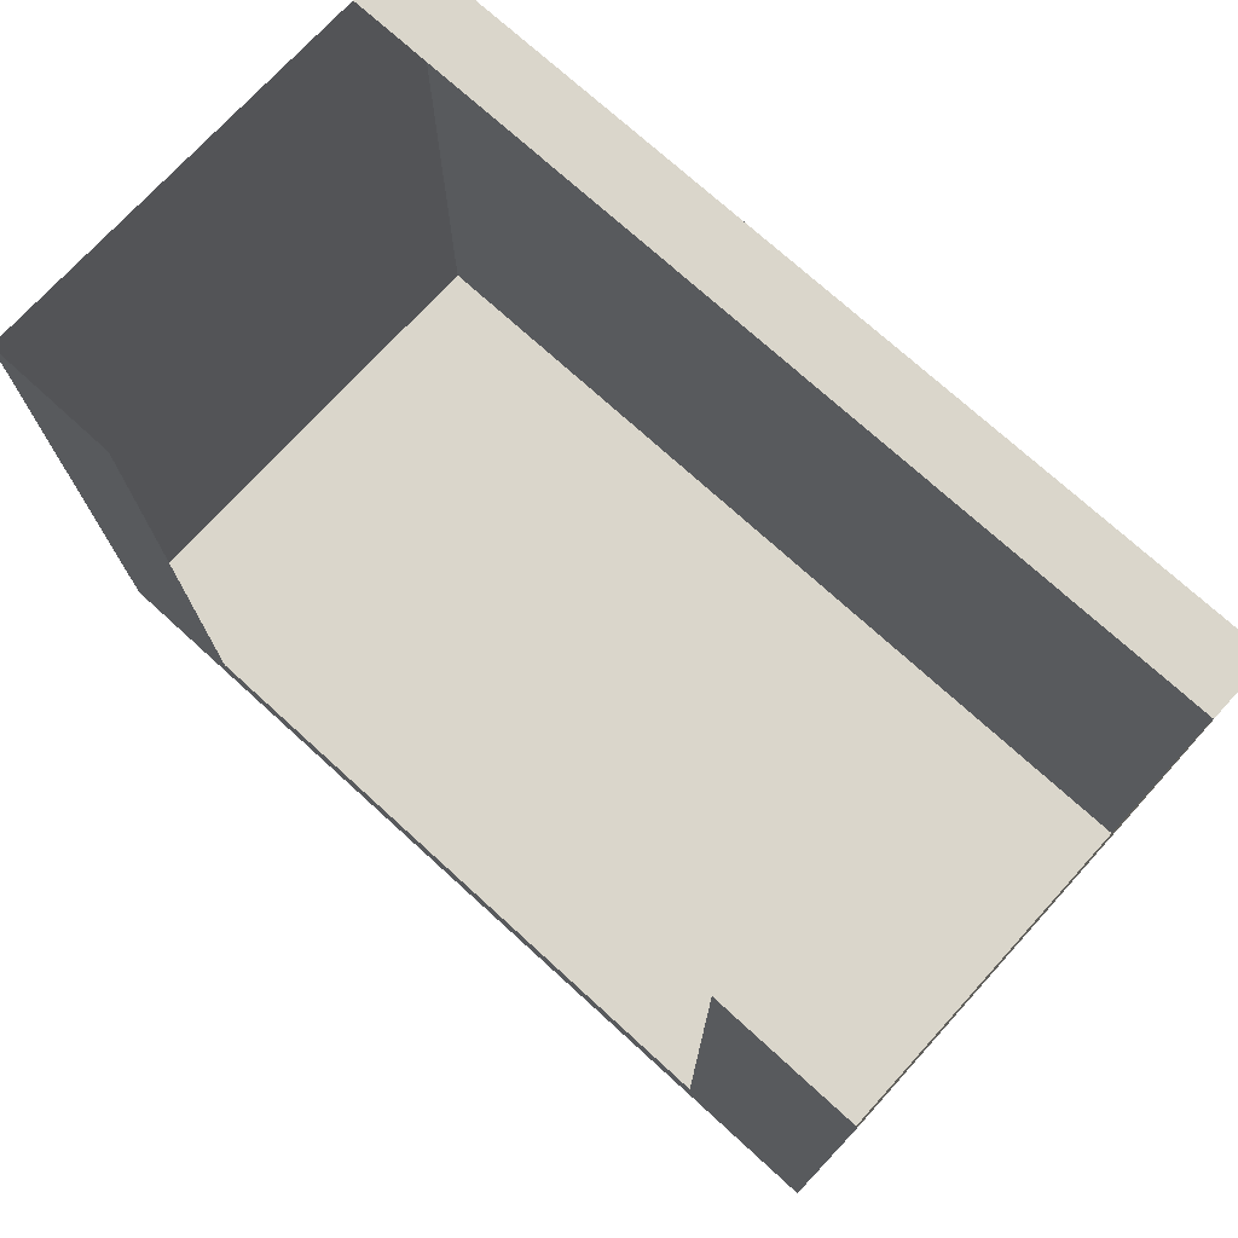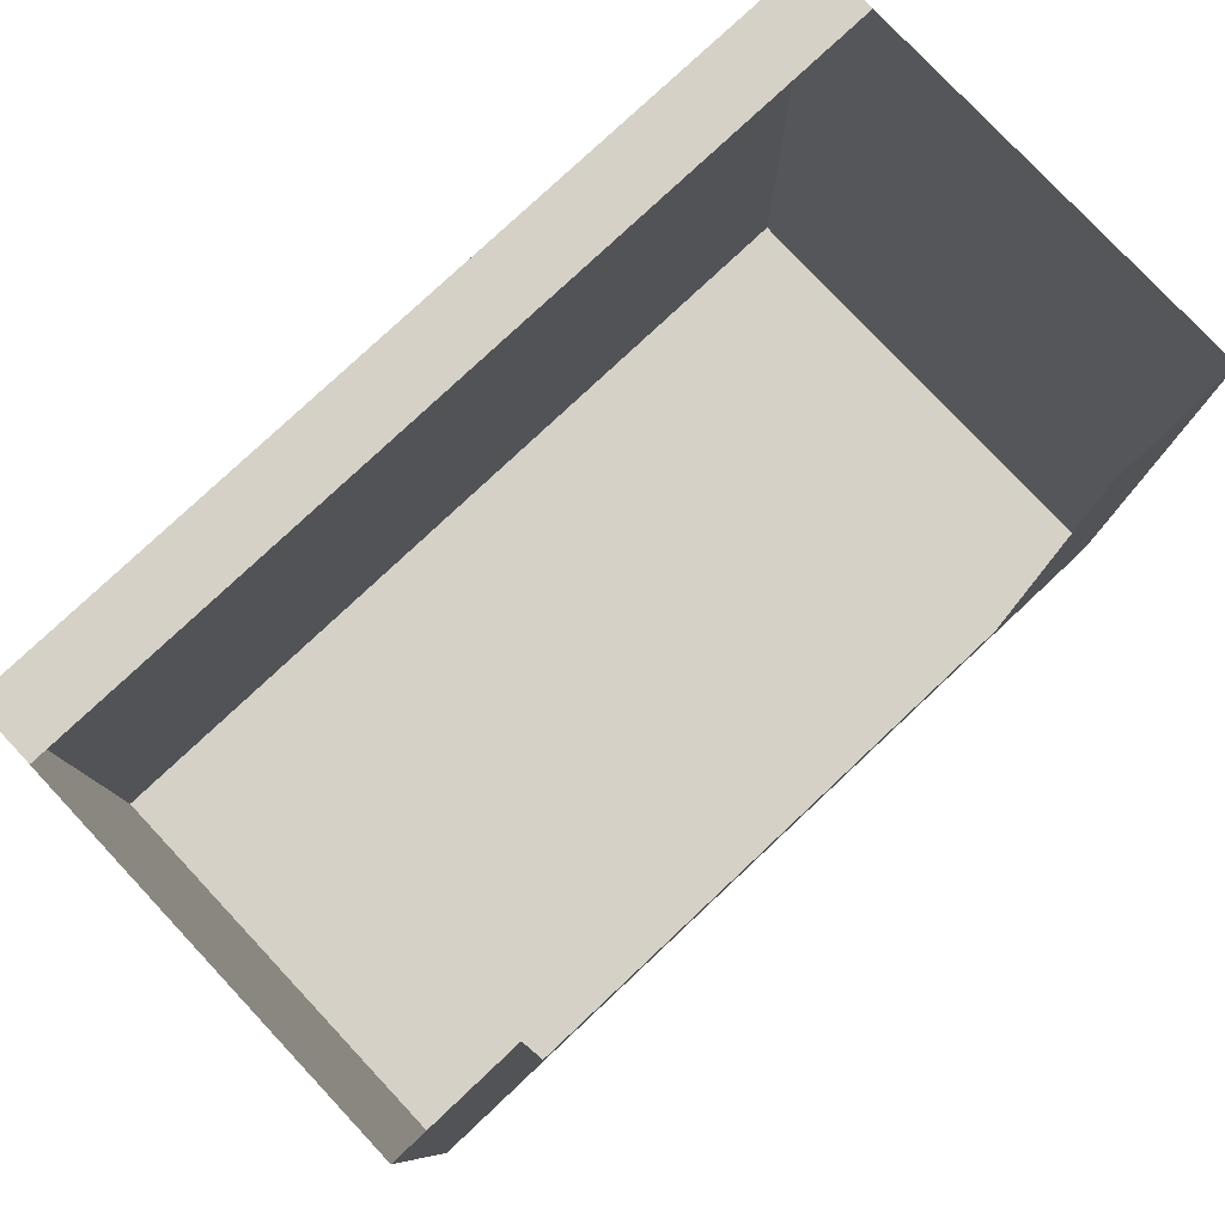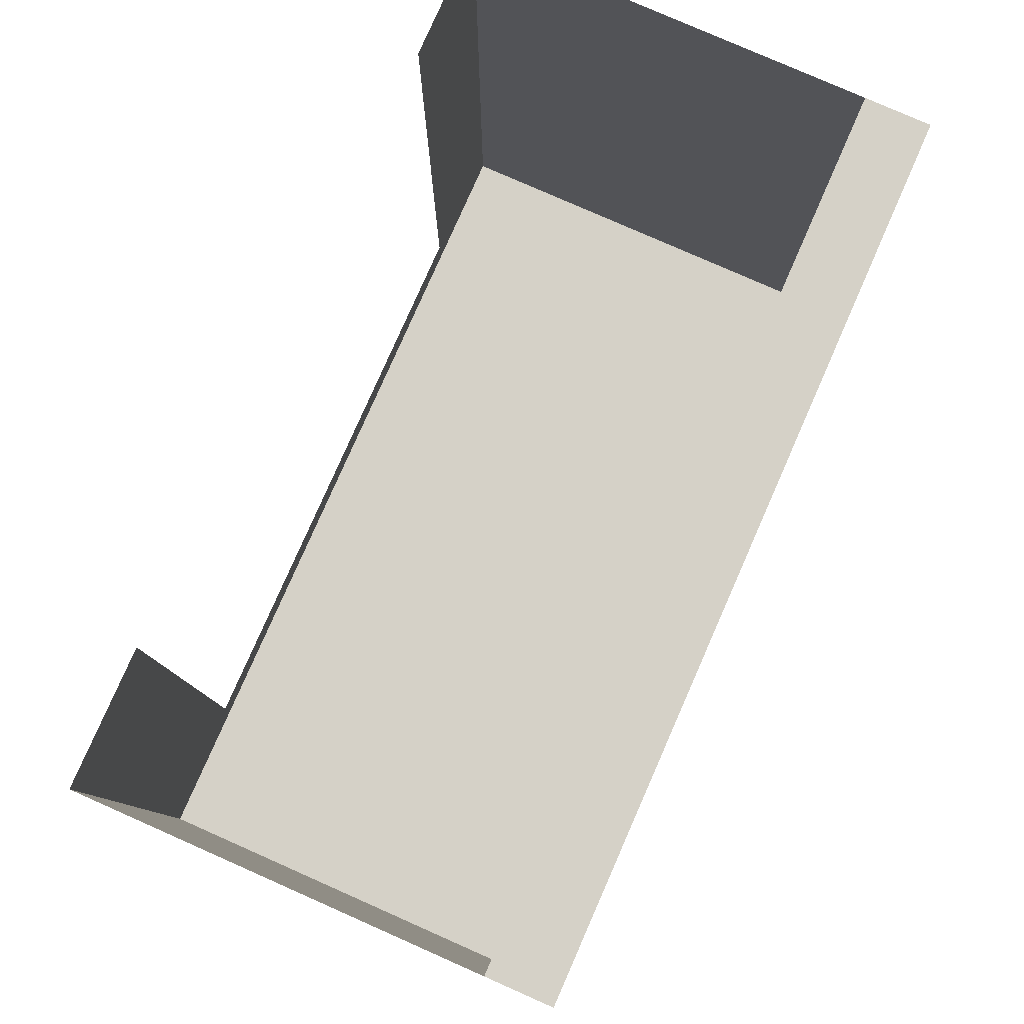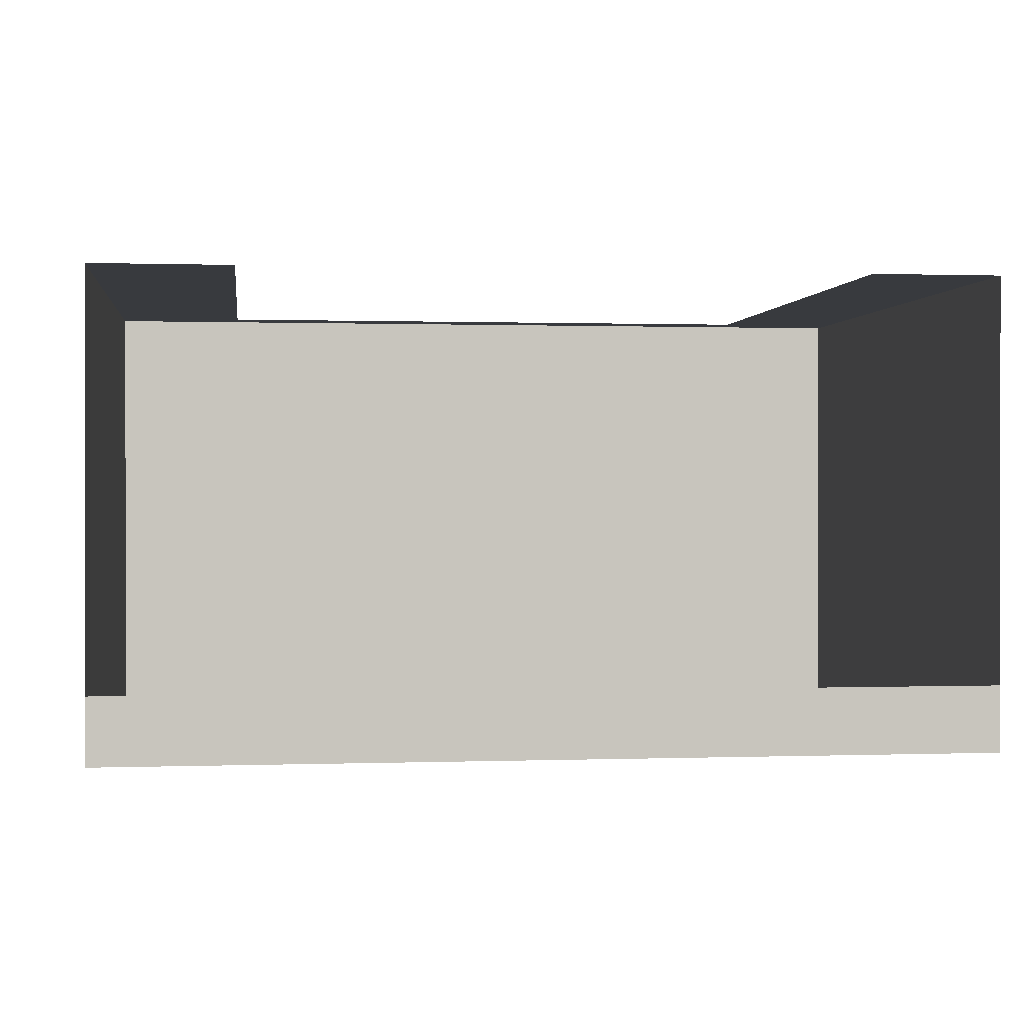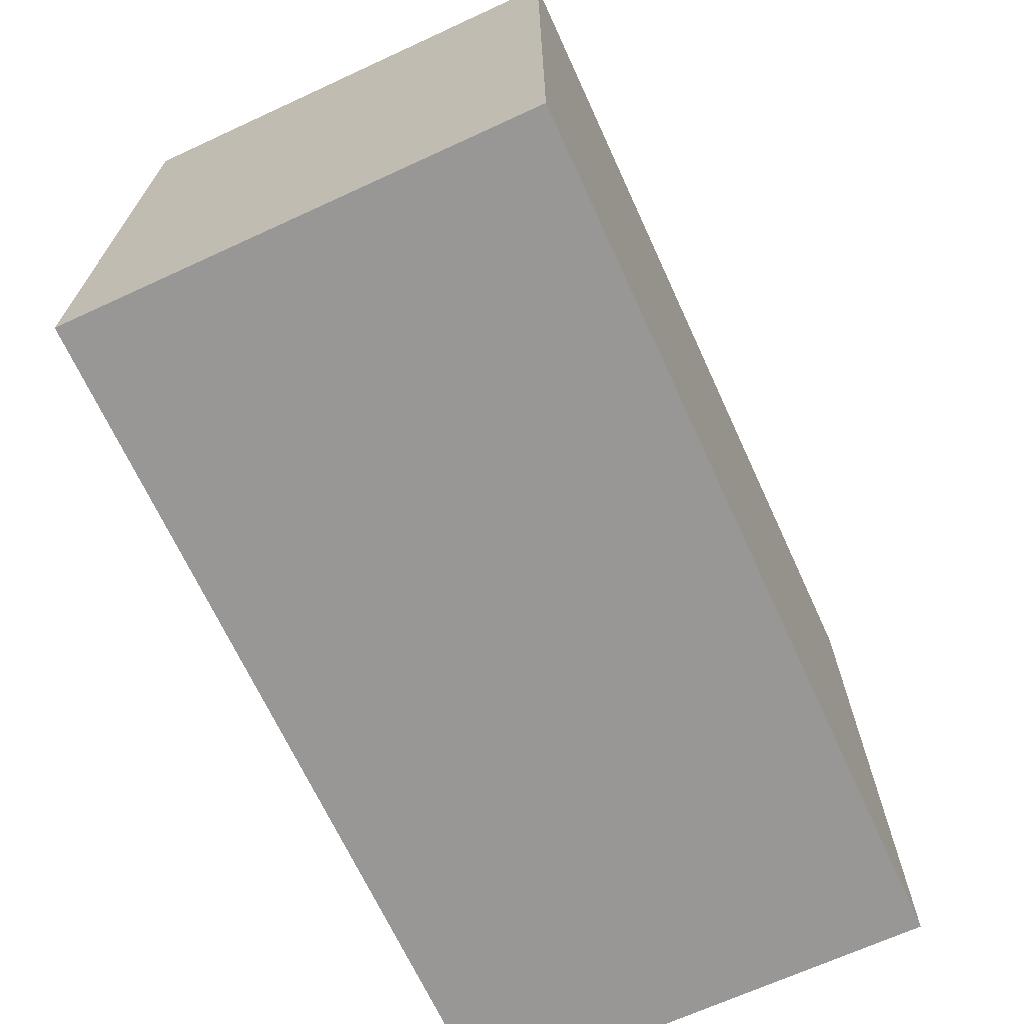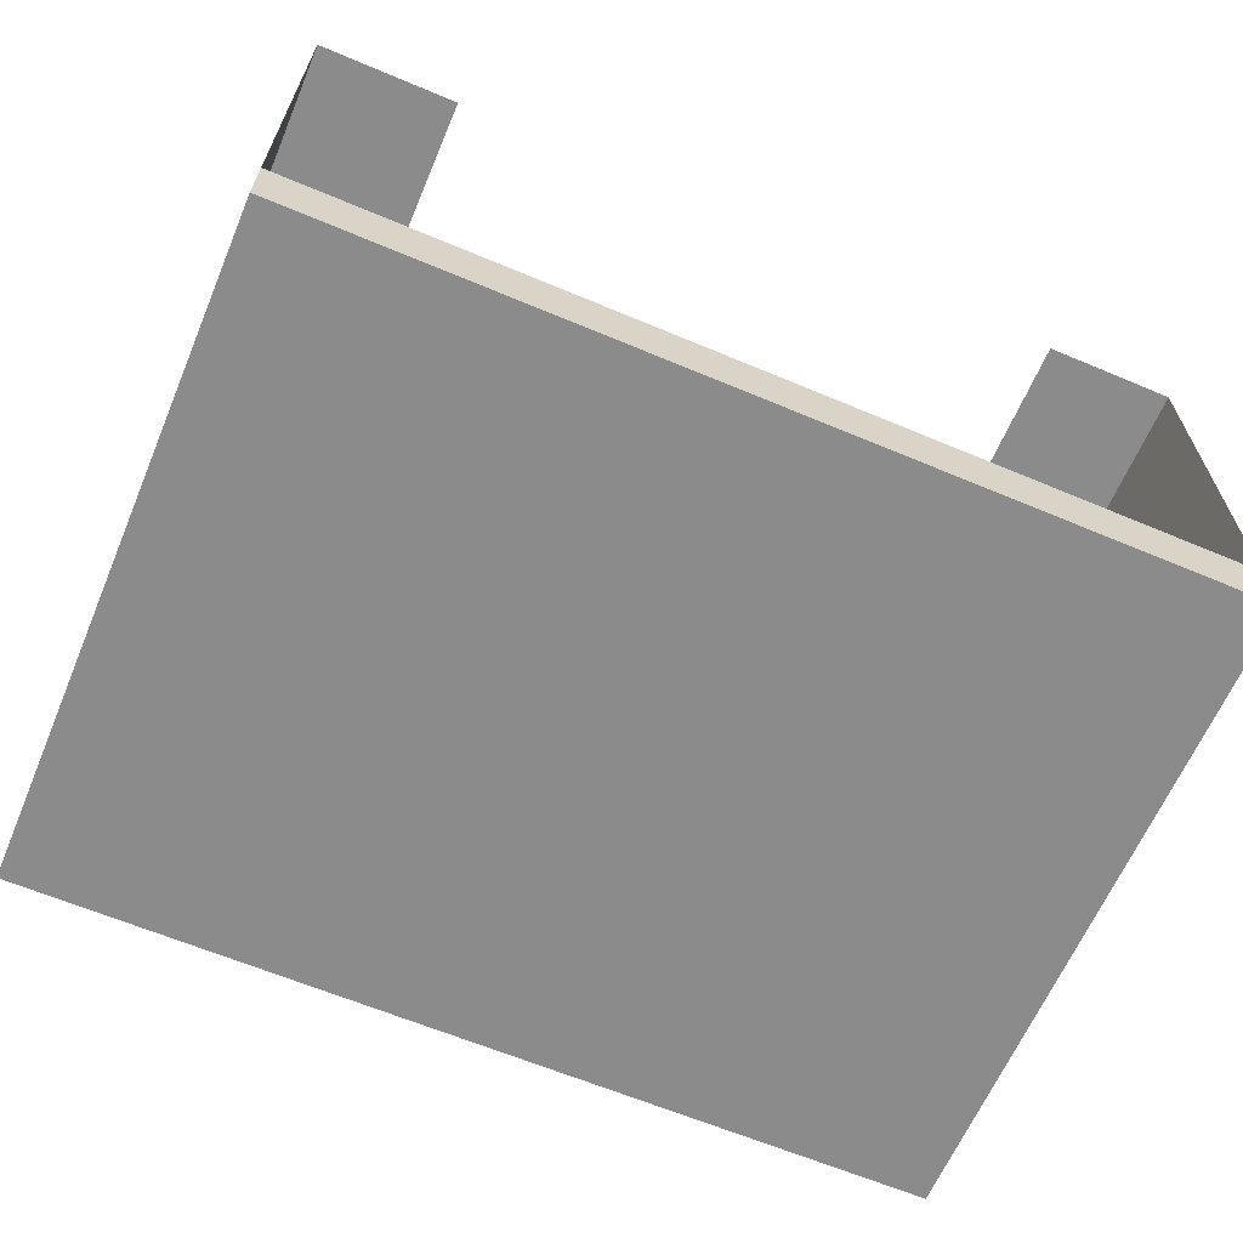
<metadata>
{"format":"obj","ext":"obj","renderer":"f3d","projection":"perspective","resolution":1024,"background":"white","views":[{"elev":73.7,"azim":42.3,"up":"+Y"},{"elev":79.0,"azim":-43.2,"up":"+Y"},{"elev":79.7,"azim":113.8,"up":"+Y"},{"elev":0.5,"azim":172.7,"up":"+Z"},{"elev":-68.2,"azim":114.7,"up":"+Y"},{"elev":-63.8,"azim":157.0,"up":"+Z"}]}
</metadata>
<code>
v -75 18.31 79.62
v 75 18.31 79.62
v -75 129.5 79.62
v 75 129.5 79.62
v -75 129.5 4e-06
v 75 129.5 4e-06
v -75 18.31 4e-06
v 75 18.31 4e-06
v 0 129.5 4e-06
v 0 18.31 4e-06
v 0 18.31 79.62
v -53.02 129.5 79.62
v -53.02 18.31 79.62
v -53.02 18.31 4e-06
v -53.02 129.5 4e-06
v 51.52 129.5 79.62
v 51.52 18.31 79.62
v 51.52 18.31 4e-06
v 51.52 129.5 4e-06
v 0 25.29 79.62
v -53.02 25.29 79.62
v -75 25.29 79.62
v -75 25.29 4e-06
v -53.02 25.29 4e-06
v 0 25.29 4e-06
v 51.52 25.29 4e-06
v 75 25.29 4e-06
v 75 25.29 79.62
v 51.52 25.29 79.62
v -75 129.5 11.25
v -53.02 129.5 11.25
v 0 129.5 11.25
v 51.52 129.5 11.25
v 75 129.5 11.25
f 24 25 10 14
f 14 10 11 13
f 2 8 27 28
f 7 1 22 23
f 21 13 11 20
f 26 27 8 18
f 17 18 8 2
f 29 17 2 28
f 22 1 13 21
f 7 14 13 1
f 23 24 14 7
f 29 20 11 17
f 11 10 18 17
f 25 26 18 10
f 3 22 21 12
f 23 22 3 5
f 5 15 24 23
f 15 9 25 24
f 9 19 26 25
f 19 6 27 26
f 28 27 6 4
f 16 29 28 4
f 15 5 30 31
f 19 9 32 33
f 9 15 31 32
f 6 19 33 34

</code>
